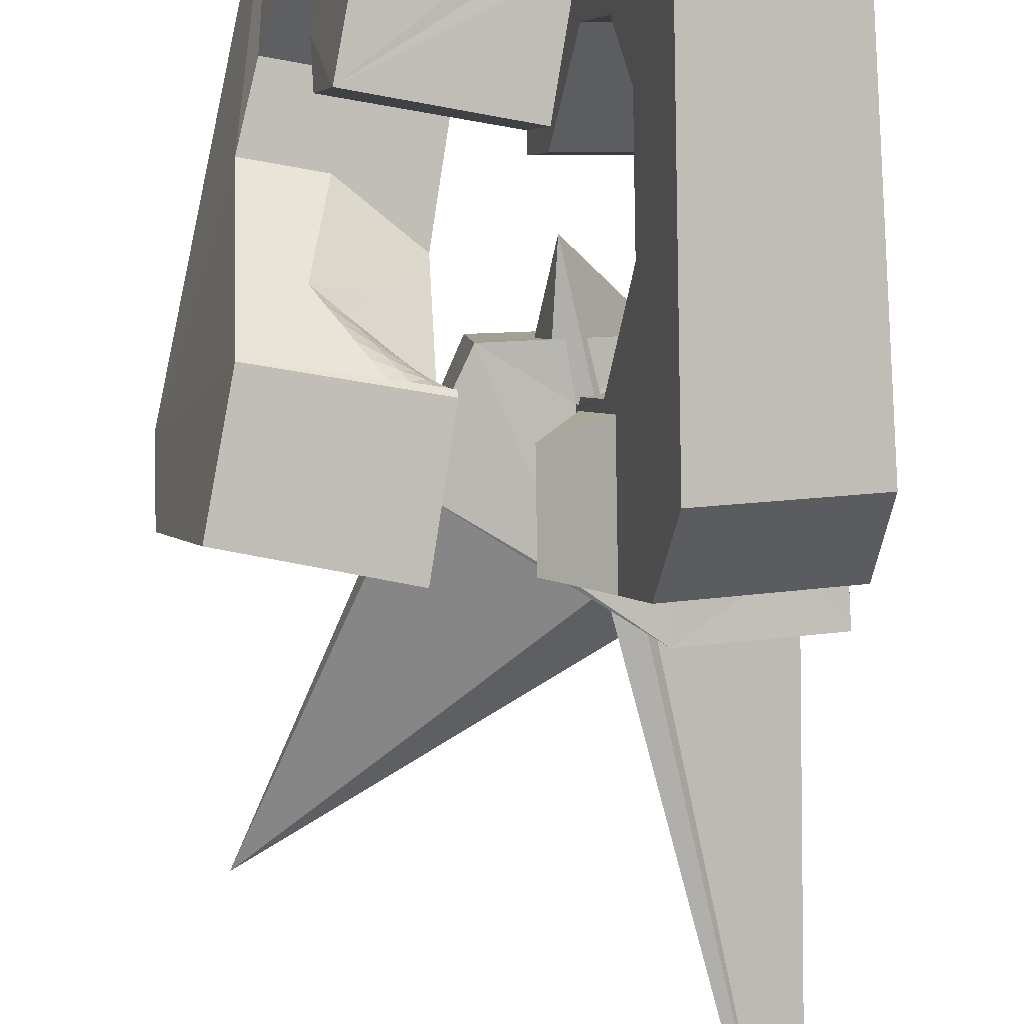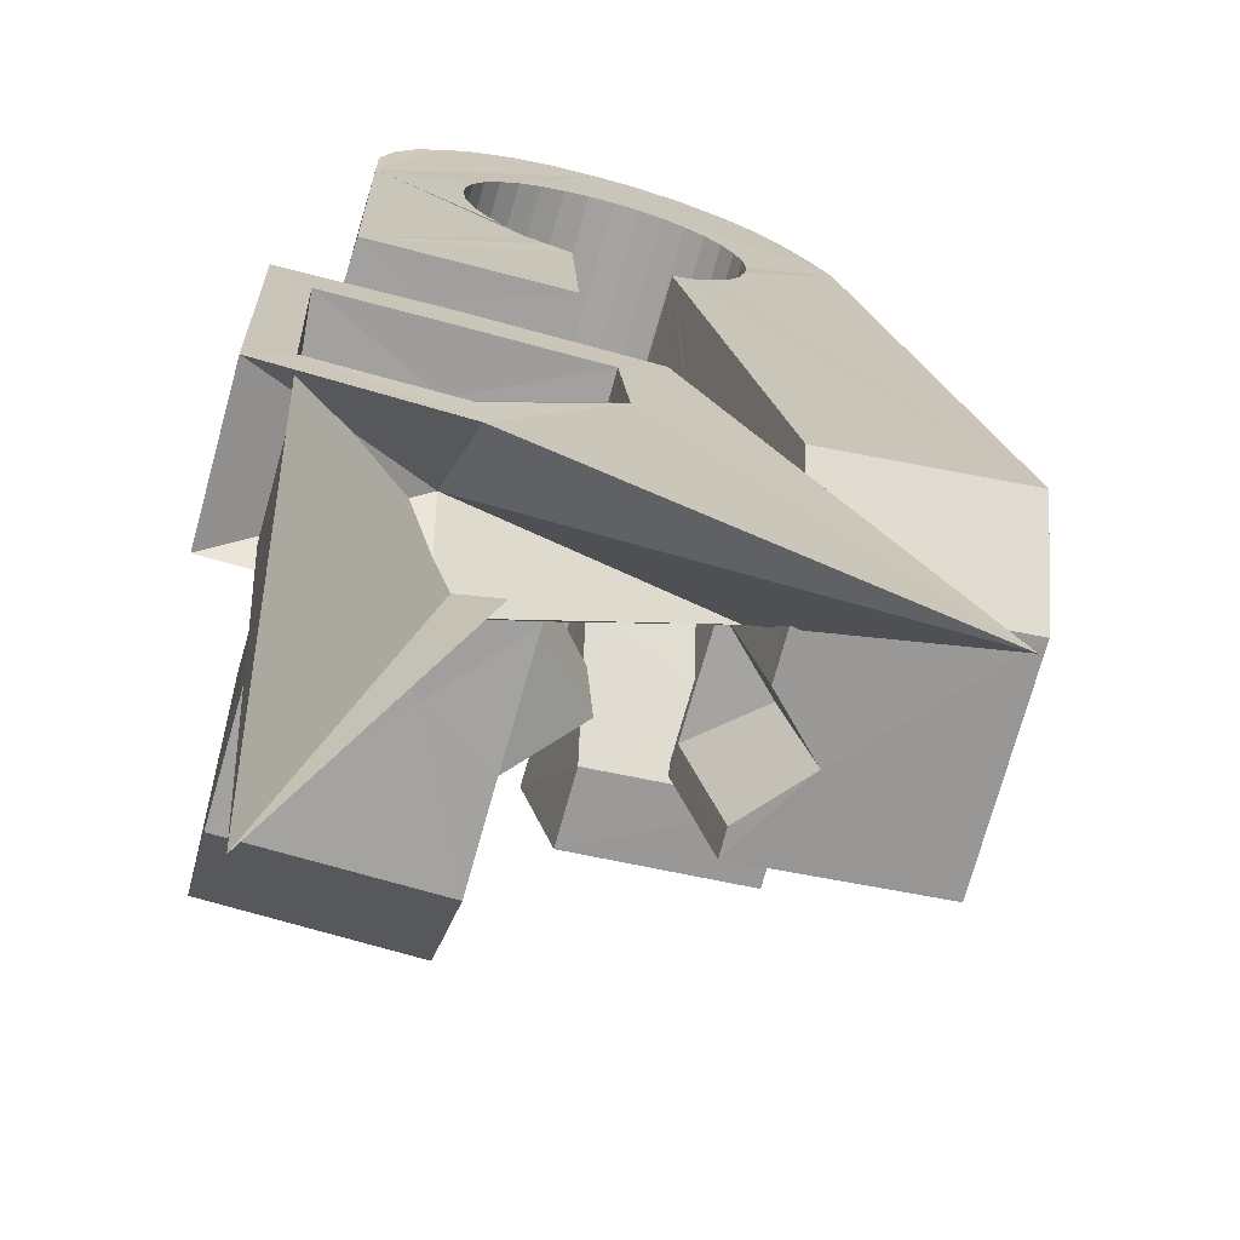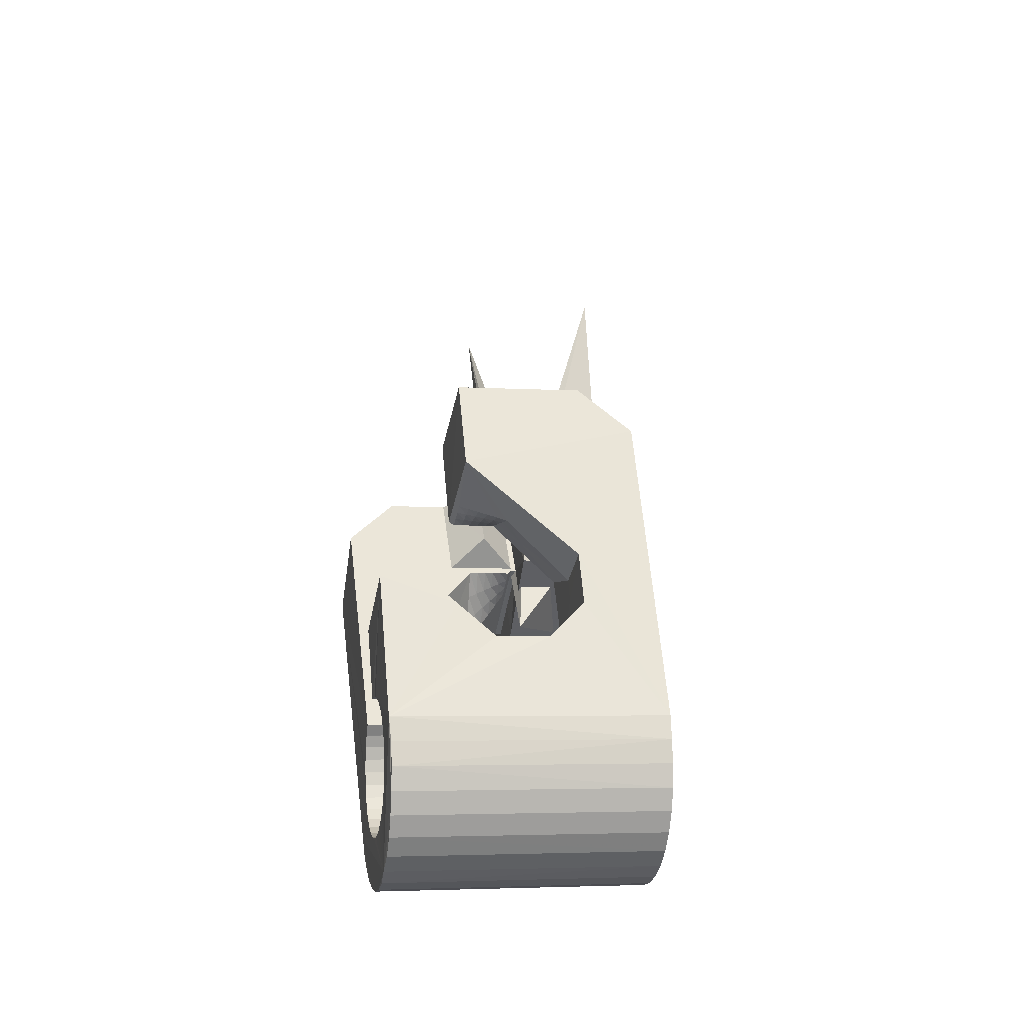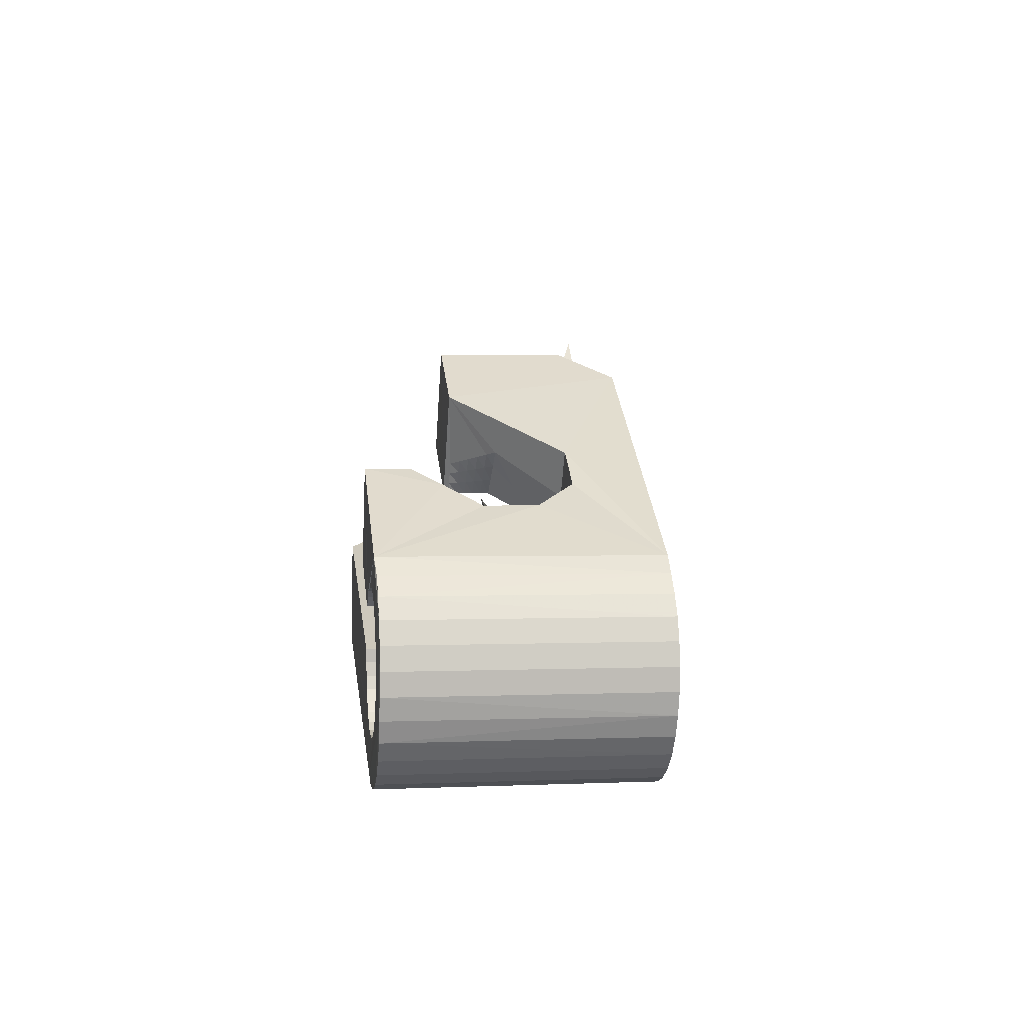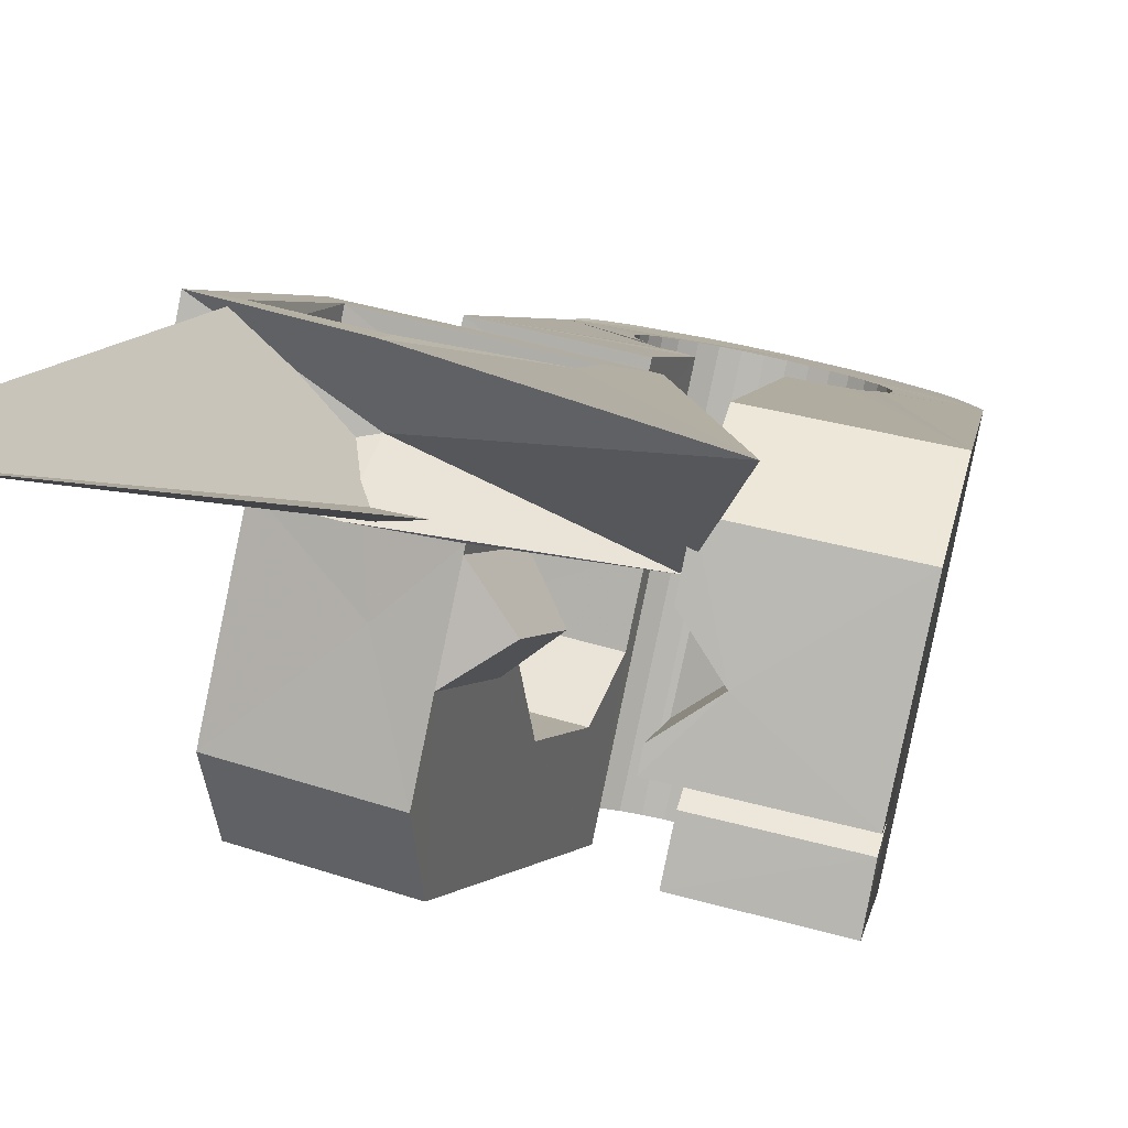
<metadata>
{"format":"obj","ext":"obj","renderer":"f3d","projection":"perspective","resolution":1024,"background":"white","views":[{"elev":-78.4,"azim":-178.3,"up":"+Y"},{"elev":9.8,"azim":-1.9,"up":"+Y"},{"elev":-46.7,"azim":65.6,"up":"+Z"},{"elev":-71.1,"azim":72.0,"up":"+Z"},{"elev":-5.8,"azim":19.6,"up":"+Y"}]}
</metadata>
<code>
v -0.05509 -0.03794 0.04659
v -0.05265 -0.02552 -0.04795
v -0.05219 0.01232 0.07911
v -0.05198 -0.02594 0.06281
v -0.05223 -0.02477 -0.05458
v -0.05123 0.01881 0.03178
v -0.05023 -0.02442 -0.06097
v -0.04884 -0.0129 0.00648
v -0.04842 -0.01072 -0.009405
v -0.04713 -0.02444 -0.06692
v -0.04578 0.03704 0.08263
v -0.04505 0.001491 -0.01915
v -0.04254 0.000472 0.1943
v -0.0439 0.04321 0.03508
v -0.04473 0.01686 0.03833
v -0.04295 -0.02489 -0.07217
v -0.04179 0.01107 0.06821
v -0.04142 0.01269 0.04178
v -0.0409 0.01436 0.0419
v -0.04098 0.01677 -0.01696
v -0.03991 -0.02931 -0.04683
v -0.03957 -0.02886 -0.05063
v -0.0395 -0.02996 -0.04306
v -0.03911 0.0362 0.07569
v -0.03833 0.02534 -0.005002
v -0.03852 -0.02864 -0.05432
v -0.03836 -0.03073 -0.03948
v -0.03792 -0.02565 -0.07655
v -0.0383 0.04083 0.04178
v -0.03678 -0.02864 -0.05774
v -0.03657 0.03253 0.004676
v -0.0366 -0.03173 -0.03622
v -0.03521 -0.01657 0.005722
v -0.0351 0.03771 0.005493
v -0.03482 -0.000897 0.02622
v -0.03446 -0.02886 -0.06078
v -0.03424 -0.0328 -0.03339
v -0.03411 -0.01594 -0.000693
v -0.0331 0.04417 0.00639
v -0.0322 -0.02678 -0.07993
v -0.03197 0.00059 0.02876
v -0.03135 0.04988 -0.03725
v -0.03164 -0.0293 -0.06334
v -0.03136 -0.03393 -0.03112
v -0.03093 0.05105 -0.04381
v -0.02914 0.001975 0.03136
v -0.02894 0.05138 -0.05019
v -0.02839 -0.02993 -0.06527
v -0.02815 0.01238 0.03059
v -0.02808 -0.03508 -0.02949
v -0.02774 -0.003439 0.02975
v -0.0271 0.0105 0.04113
v -0.02688 0.02167 -0.006577
v -0.02632 0.003351 0.03397
v -0.026 -0.02819 -0.08216
v -0.02579 0.05135 -0.05608
v -0.02592 0.009515 0.04098
v -0.02561 -0.00169 0.03158
v -0.02511 -0.00969 0.02438
v -0.0249 -0.03071 -0.06665
v -0.02444 -0.03624 -0.02855
v -0.02452 -0.008714 0.06592
v -0.0244 0.005922 0.06818
v -0.02351 -0.047 0.04629
v -0.02351 2.5e-05 0.03344
v -0.0235 0.004727 0.03659
v -0.02329 0.004187 0.07905
v -0.02288 0.03508 0.004849
v -0.0228 0.02423 0.03228
v -0.02171 0.05089 -0.06137
v -0.02147 0.02624 0.03926
v -0.02223 0.01794 0.06611
v -0.0214 0.001741 0.03529
v -0.02127 -0.03161 -0.06745
v -0.02128 0.03734 0.03345
v -0.02277 0.02495 0.0316
v -0.02068 0.006106 0.0392
v -0.02066 -0.006069 0.03334
v -0.02056 0.03607 0.04096
v -0.0196 -0.03011 -0.08298
v -0.0194 -0.03514 0.06279
v -0.0193 0.003457 0.03715
v -0.01926 -0.003996 0.03443
v -0.01883 -0.01873 -0.01098
v -0.01871 0.04652 -0.03608
v -0.01862 -0.021 0.004796
v -0.01851 -0.02237 0.01421
v -0.01841 0.04698 -0.03988
v -0.01833 0.04588 -0.0323
v -0.01787 -0.00194 0.03553
v -0.01758 -0.03262 -0.06764
v -0.01735 0.04721 -0.04358
v -0.01719 0.005174 0.03901
v -0.01723 0.04506 -0.0287
v -0.01717 0.03017 0.07548
v -0.01667 0.05017 -0.06575
v -0.01648 0.000116 0.03663
v -0.01653 0.02864 0.08249
v -0.01599 -0.006386 -0.02059
v -0.01561 0.04721 -0.047
v -0.01543 0.0441 -0.02544
v -0.01518 -0.01459 0.03831
v -0.0151 0.002172 0.03772
v -0.01482 -0.0185 0.06522
v -0.01393 -0.03369 -0.06729
v -0.01371 0.004227 0.03882
v -0.0136 -0.008713 0.03695
v -0.01329 0.04698 -0.05006
v -0.01305 -0.03173 -0.0828
v -0.01306 0.04304 -0.0226
v -0.01291 -0.006301 0.03728
v -0.01224 -0.003905 0.03762
v -0.01179 0.008816 -0.01852
v -0.01157 -0.00151 0.03796
v -0.01097 0.04905 -0.06911
v -0.0109 0.000887 0.03829
v -0.0109 -0.03989 -0.03051
v -0.01044 0.04656 -0.05261
v -0.01042 -0.03481 -0.06629
v -0.01023 0.003281 0.03863
v -0.01022 0.04174 -0.02035
v -0.009896 0.004242 0.03999
v -0.009919 0.004097 0.04096
v -0.009567 0.000165 0.06788
v -0.009483 0.005728 0.04019
v -0.009098 0.001712 0.06811
v -0.007292 -0.0405 -0.03256
v -0.0072 0.04593 -0.05456
v -0.007203 -0.03595 -0.0646
v -0.006888 0.04073 -0.01871
v -0.006782 -0.0337 -0.08121
v -0.006455 0.02433 0.003075
v -0.006437 -0.04426 -0.008287
v -0.005527 0.006142 0.03634
v -0.007493 0.006347 0.01362
v -0.004769 0.04763 -0.07129
v -0.004499 -0.04114 -0.0351
v -0.004381 -0.03706 -0.06229
v -0.003697 0.04515 -0.05592
v -0.003435 0.03956 -0.01777
v -0.003072 0.03626 0.004826
v -0.003068 -0.008442 0.04345
v -0.003019 -0.03196 -0.006529
v -0.002771 -0.01138 0.06365
v -0.002256 -0.04108 -0.03815
v -0.002074 -0.03818 -0.05948
v -0.001345 -0.01012 -0.02252
v -0.000967 -0.03574 -0.07841
v -0.000727 -0.04102 -0.04159
v -0.0003 -0.03908 -0.05622
v -6.1e-05 0.04424 -0.05673
v 0.000616 -0.0409 -0.04515
v 0.000701 -0.03987 -0.05262
v 0.00582 0.001594 0.02945
v 0.001114 0.03015 0.03979
v 0.000955 -0.04047 -0.04889
v 0.002221 0.02743 0.05489
v 0.01673 -0.001844 0.05069
v 0.001669 0.04593 -0.07232
v 0.002899 0.004897 -0.02039
v 0.003636 0.04325 -0.05696
v 0.004166 -0.03781 -0.0745
v 0.007295 0.04217 -0.05658
v 0.007907 0.01343 -0.008093
v 0.007887 0.02933 0.0324
v 0.008038 -0.0253 0.03319
v 0.008158 0.04412 -0.07197
v 0.008232 -0.0237 0.03223
v 0.008559 -0.03963 -0.06964
v 0.04731 0.005499 0.1136
v 0.008902 -0.02131 0.03256
v 0.009245 -0.02076 0.03386
v 0.00955 -0.01891 0.03291
v 0.01022 -0.01651 0.03322
v 0.01074 0.03605 -0.0198
v 0.01079 0.01052 0.007224
v 0.01081 0.04106 -0.05557
v 0.01091 -0.01412 0.03358
v 0.01166 -0.04133 -0.06384
v 0.01155 -0.01173 0.03392
v 0.01165 -0.02455 0.03142
v 0.01248 0.008745 0.01639
v 0.01287 -0.0222 0.03081
v 0.01319 -0.03047 0.06054
v 0.01445 -0.04343 -0.05788
v 0.01396 0.03539 -0.02176
v 0.01404 0.0399 -0.05388
v 0.01408 -0.01986 0.03019
v 0.01442 0.04214 -0.07039
v 0.01437 -0.02605 0.06112
v 0.0146 -0.002117 0.03648
v 0.01507 -0.02539 0.03062
v 0.0153 -0.01751 0.02959
v 0.0155 -0.02549 -0.01845
v 0.01651 -0.01516 0.02898
v 0.01683 -0.0231 0.02905
v 0.01681 0.03495 -0.02427
v 0.01687 0.03879 -0.05156
v 0.01773 -0.01282 0.02836
v 0.01849 -0.02625 0.0298
v 0.0186 -0.0208 0.02749
v 0.01918 0.03472 -0.02727
v 0.0192 0.03773 -0.04873
v 0.01969 -0.007424 0.06374
v 0.02023 0.04012 -0.06758
v 0.02036 -0.0185 0.02593
v 0.02042 -0.006407 0.02031
v 0.0208 -0.024 0.02728
v 0.02087 0.03473 -0.0307
v 0.02089 0.0368 -0.04545
v 0.0219 -0.01452 0.03723
v 0.02194 0.03507 -0.03434
v 0.02196 0.03599 -0.04188
v 0.02212 -0.01621 0.02437
v 0.02235 0.03535 -0.03813
v 0.02311 -0.02176 0.02477
v 0.02311 0.00493 0.06547
v 0.02347 -0.05196 -0.01543
v 0.02388 -0.01392 0.0228
v 0.02457 0.02184 0.05323
v 0.02474 0.007926 -0.002479
v 0.02537 0.03815 -0.06366
v 0.02541 -0.01951 0.02226
v 0.02623 -0.01899 0.0601
v 0.02679 -0.03933 -0.01343
v 0.027 0.006458 0.003338
v 0.02748 -0.02938 -0.02089
v 0.02781 -0.01732 -0.02928
v 0.02772 -0.01727 0.01975
v 0.02956 0.03624 -0.05872
v 0.02997 -0.01511 0.01712
v 0.03229 -0.002405 -0.0273
v 0.03298 0.0345 -0.05313
v 0.03556 0.03313 -0.04694
v 0.03738 0.00615 -0.01503
v 0.04001 -0.03319 0.02553
v 0.04136 0.002888 -9.6e-05
v 0.0455 -0.03845 0.05157
v 0.05565 -0.002753 0.05668
v 0.05679 0.01466 0.04446
f 166 236 238
f 166 238 184
f 164 235 221
f 235 237 221
f 237 226 221
f 226 176 221
f 176 164 221
f 160 232 164
f 232 235 164
f 160 147 228
f 160 228 232
f 172 190 211
f 190 224 211
f 211 191 172
f 211 224 204
f 211 204 191
f 20 113 53
f 113 132 53
f 132 31 53
f 31 25 53
f 25 20 53
f 99 113 12
f 113 20 12
f 99 12 84
f 12 9 84
f 84 9 38
f 9 8 38
f 8 33 38
f 33 86 38
f 86 84 38
f 123 124 142
f 124 144 142
f 142 102 123
f 142 144 104
f 142 104 102
f 104 144 124
f 122 120 106
f 122 106 93
f 35 33 8
f 35 8 18
f 41 35 18
f 46 41 18
f 54 46 18
f 66 54 18
f 77 66 18
f 122 93 77
f 18 122 77
f 86 33 87
f 33 35 59
f 35 51 59
f 51 78 59
f 78 107 59
f 107 87 59
f 87 33 59
f 103 106 116
f 106 120 116
f 103 82 93
f 103 93 106
f 82 66 77
f 82 77 93
f 97 103 114
f 103 116 114
f 97 73 82
f 97 82 103
f 82 73 66
f 73 54 66
f 90 97 112
f 97 114 112
f 90 65 73
f 90 73 97
f 73 65 54
f 65 46 54
f 83 90 111
f 90 112 111
f 83 58 65
f 83 65 90
f 65 58 46
f 58 41 46
f 83 111 107
f 83 107 78
f 58 83 78
f 58 78 51
f 58 51 41
f 51 35 41
f 166 168 181
f 166 181 192
f 231 226 237
f 231 237 236
f 229 231 236
f 223 229 236
f 216 223 236
f 208 216 236
f 200 208 236
f 166 192 200
f 236 166 200
f 176 226 182
f 226 231 207
f 231 219 207
f 219 199 207
f 199 180 207
f 180 182 207
f 182 226 207
f 183 181 171
f 181 168 171
f 183 196 192
f 183 192 181
f 196 208 200
f 196 200 192
f 188 183 173
f 183 171 173
f 188 201 196
f 188 196 183
f 196 201 208
f 201 216 208
f 193 188 174
f 188 173 174
f 193 206 201
f 193 201 188
f 201 206 216
f 206 223 216
f 195 193 178
f 193 174 178
f 195 214 206
f 195 206 193
f 206 214 223
f 214 229 223
f 195 178 180
f 195 180 199
f 214 195 199
f 214 199 219
f 214 219 229
f 219 231 229
f 19 52 57
f 52 125 57
f 125 122 57
f 122 18 57
f 18 19 57
f 171 168 166
f 117 133 143
f 204 217 220
f 117 143 147
f 191 204 220
f 191 220 175
f 173 171 166
f 174 173 166
f 178 174 166
f 180 178 166
f 184 190 172
f 166 184 172
f 180 166 172
f 180 172 191
f 182 180 191
f 117 147 160
f 182 191 175
f 176 182 175
f 164 176 175
f 160 164 175
f 175 117 160
f 227 225 218
f 227 218 185
f 228 227 185
f 239 238 236
f 232 228 185
f 240 239 236
f 240 236 237
f 232 185 234
f 235 232 234
f 234 240 237
f 237 235 234
f 161 151 91
f 151 74 91
f 91 105 163
f 91 163 161
f 105 119 177
f 105 177 163
f 119 129 187
f 119 187 177
f 129 138 198
f 129 198 187
f 138 146 203
f 138 203 198
f 146 150 210
f 146 210 203
f 150 153 210
f 153 213 210
f 153 156 213
f 156 215 213
f 156 152 212
f 156 212 215
f 152 149 212
f 149 209 212
f 149 145 209
f 145 202 209
f 145 137 197
f 145 197 202
f 137 127 186
f 137 186 197
f 127 117 175
f 127 175 186
f 130 140 50
f 140 61 50
f 50 44 121
f 50 121 130
f 44 37 110
f 44 110 121
f 37 32 101
f 37 101 110
f 32 27 94
f 32 94 101
f 27 23 94
f 23 89 94
f 23 21 89
f 21 85 89
f 21 22 88
f 21 88 85
f 22 26 92
f 22 92 88
f 26 30 100
f 26 100 92
f 30 36 108
f 30 108 100
f 36 43 108
f 43 118 108
f 43 48 118
f 48 128 118
f 48 60 139
f 48 139 128
f 60 74 139
f 74 151 139
f 233 234 185
f 233 185 179
f 179 169 233
f 169 230 233
f 169 162 222
f 169 222 230
f 162 148 205
f 162 205 222
f 148 131 189
f 148 189 205
f 131 109 167
f 131 167 189
f 109 80 159
f 109 159 167
f 80 55 159
f 55 136 159
f 55 40 115
f 55 115 136
f 40 28 115
f 28 96 115
f 28 16 70
f 28 70 96
f 16 10 56
f 16 56 70
f 10 7 56
f 7 47 56
f 7 5 47
f 5 45 47
f 5 2 45
f 2 42 45
f 132 141 68
f 141 39 68
f 39 34 68
f 34 31 68
f 31 132 68
f 39 141 140
f 175 220 240
f 159 136 115
f 205 189 167
f 47 45 42
f 70 56 47
f 70 47 42
f 233 230 222
f 115 96 70
f 159 115 70
f 159 70 42
f 205 167 159
f 234 233 222
f 222 205 159
f 234 222 159
f 39 140 130
f 39 130 121
f 42 39 121
f 42 121 110
f 42 110 101
f 42 101 94
f 42 94 89
f 42 89 85
f 42 85 88
f 42 88 92
f 42 92 100
f 42 100 108
f 159 42 108
f 159 108 118
f 159 118 128
f 159 128 139
f 159 139 151
f 159 151 161
f 159 161 163
f 159 163 177
f 234 159 177
f 234 177 187
f 234 187 198
f 234 198 203
f 234 203 210
f 234 210 213
f 234 213 215
f 234 215 212
f 240 234 212
f 186 175 240
f 197 186 240
f 202 197 240
f 209 202 240
f 212 209 240
f 225 227 194
f 227 228 194
f 228 147 194
f 147 143 194
f 143 225 194
f 218 225 133
f 225 143 133
f 49 52 19
f 17 63 67
f 6 49 19
f 17 67 3
f 6 19 17
f 17 3 6
f 67 63 126
f 125 52 49
f 158 67 126
f 125 49 154
f 126 125 154
f 126 154 158
f 170 98 72
f 98 11 72
f 11 3 72
f 3 67 72
f 67 158 72
f 158 170 72
f 29 79 75
f 29 75 14
f 98 95 24
f 11 98 24
f 24 29 14
f 14 11 24
f 157 95 98
f 75 79 155
f 157 98 170
f 165 75 155
f 165 155 157
f 170 165 157
f 135 13 76
f 13 24 76
f 24 95 76
f 95 157 76
f 157 135 76
f 134 15 13
f 13 135 134
f 13 15 29
f 13 29 24
f 15 134 71
f 134 155 71
f 155 79 71
f 79 29 71
f 29 15 71
f 134 135 157
f 134 157 155
f 165 170 154
f 170 158 154
f 14 75 69
f 75 165 69
f 165 154 69
f 154 49 69
f 49 6 69
f 6 14 69
f 11 14 3
f 14 6 3
f 224 190 184
f 217 204 224
f 224 184 238
f 239 217 224
f 224 238 239
f 4 81 62
f 81 104 62
f 104 124 62
f 124 126 62
f 126 63 62
f 63 17 62
f 17 4 62
f 218 133 117
f 61 64 1
f 40 55 80
f 109 131 148
f 2 5 7
f 7 10 16
f 2 7 16
f 162 169 179
f 16 28 40
f 16 40 80
f 2 16 80
f 80 109 148
f 162 179 185
f 80 148 162
f 80 162 185
f 218 117 127
f 218 127 137
f 185 218 137
f 185 137 145
f 185 145 149
f 185 149 152
f 185 152 156
f 185 156 153
f 185 153 150
f 185 150 146
f 80 185 146
f 80 146 138
f 80 138 129
f 80 129 119
f 80 119 105
f 80 105 91
f 80 91 74
f 80 74 60
f 80 60 48
f 80 48 43
f 2 80 43
f 2 43 36
f 2 36 30
f 2 30 26
f 2 26 22
f 2 22 21
f 2 21 23
f 2 23 27
f 1 2 27
f 50 61 1
f 44 50 1
f 37 44 1
f 32 37 1
f 27 32 1
f 116 120 122
f 140 141 132
f 104 81 64
f 140 132 113
f 102 104 64
f 102 64 61
f 114 116 122
f 112 114 122
f 111 112 122
f 107 111 122
f 126 124 123
f 125 126 123
f 122 125 123
f 107 122 123
f 107 123 102
f 87 107 102
f 140 113 99
f 87 102 61
f 86 87 61
f 84 86 61
f 99 84 61
f 61 140 99
f 25 31 34
f 4 17 19
f 1 4 19
f 25 34 39
f 25 39 42
f 20 25 42
f 12 20 42
f 12 42 2
f 9 12 2
f 9 2 1
f 1 19 18
f 1 18 8
f 1 8 9
f 240 220 239
f 220 217 239
f 81 4 64
f 4 1 64

</code>
